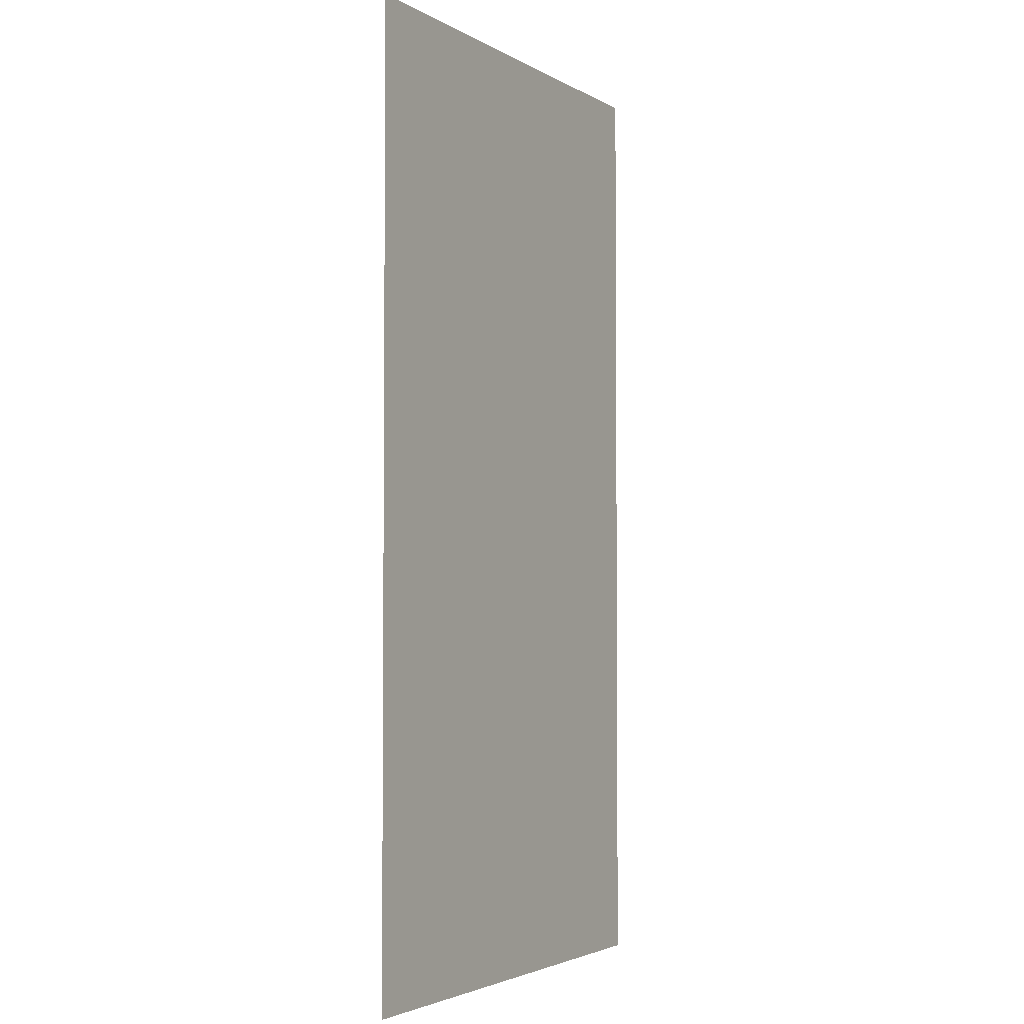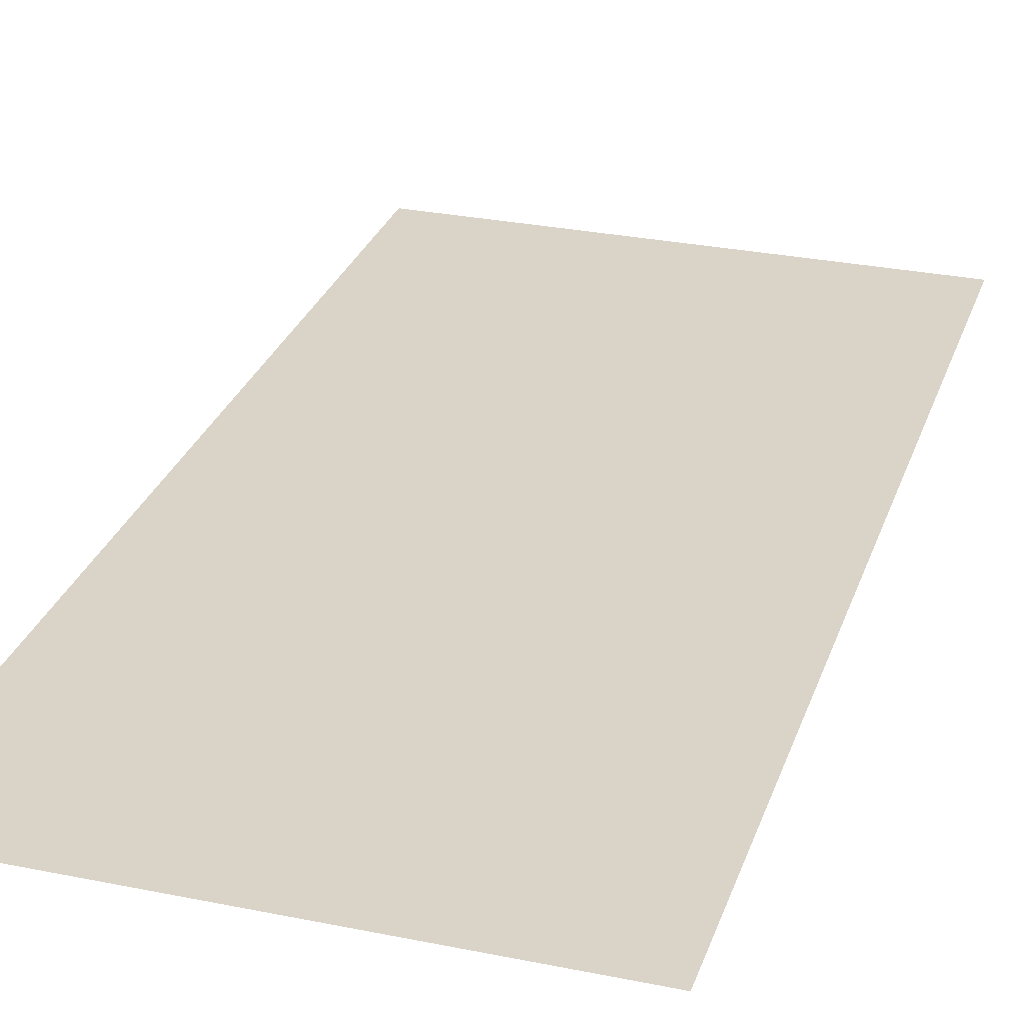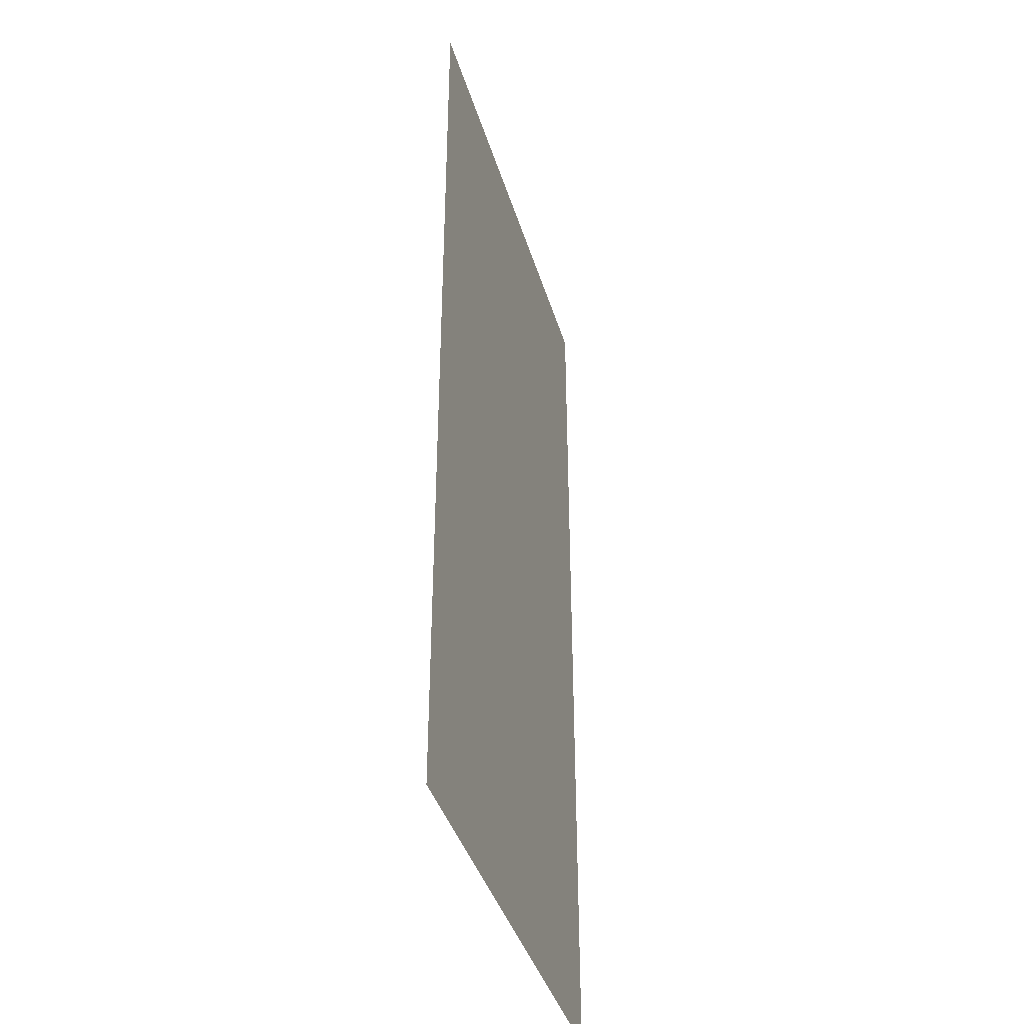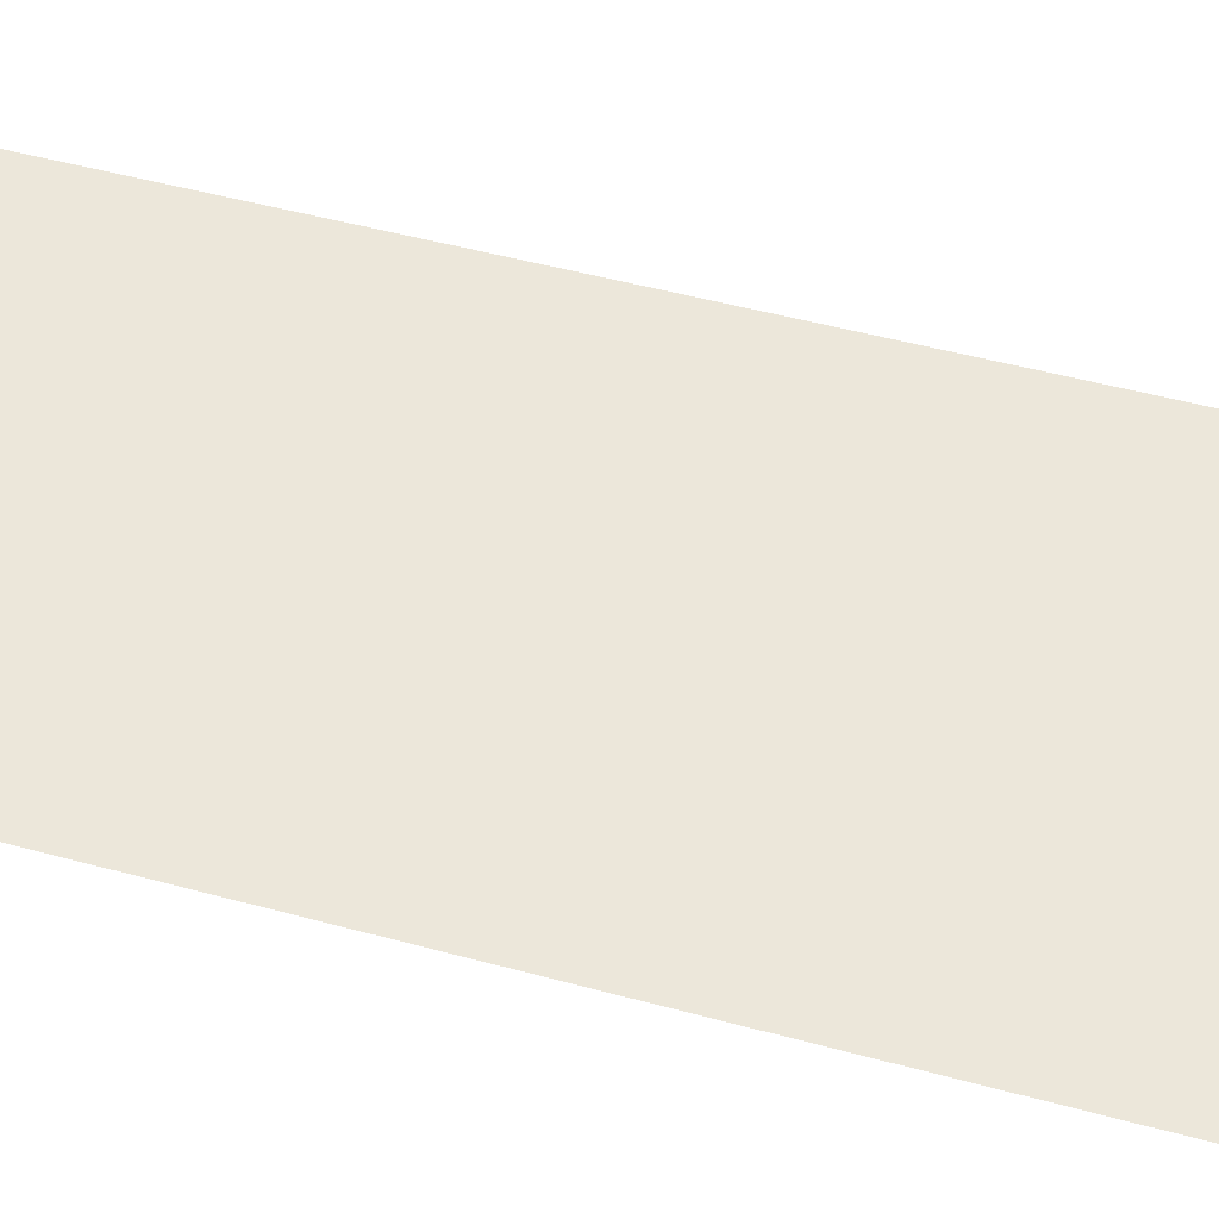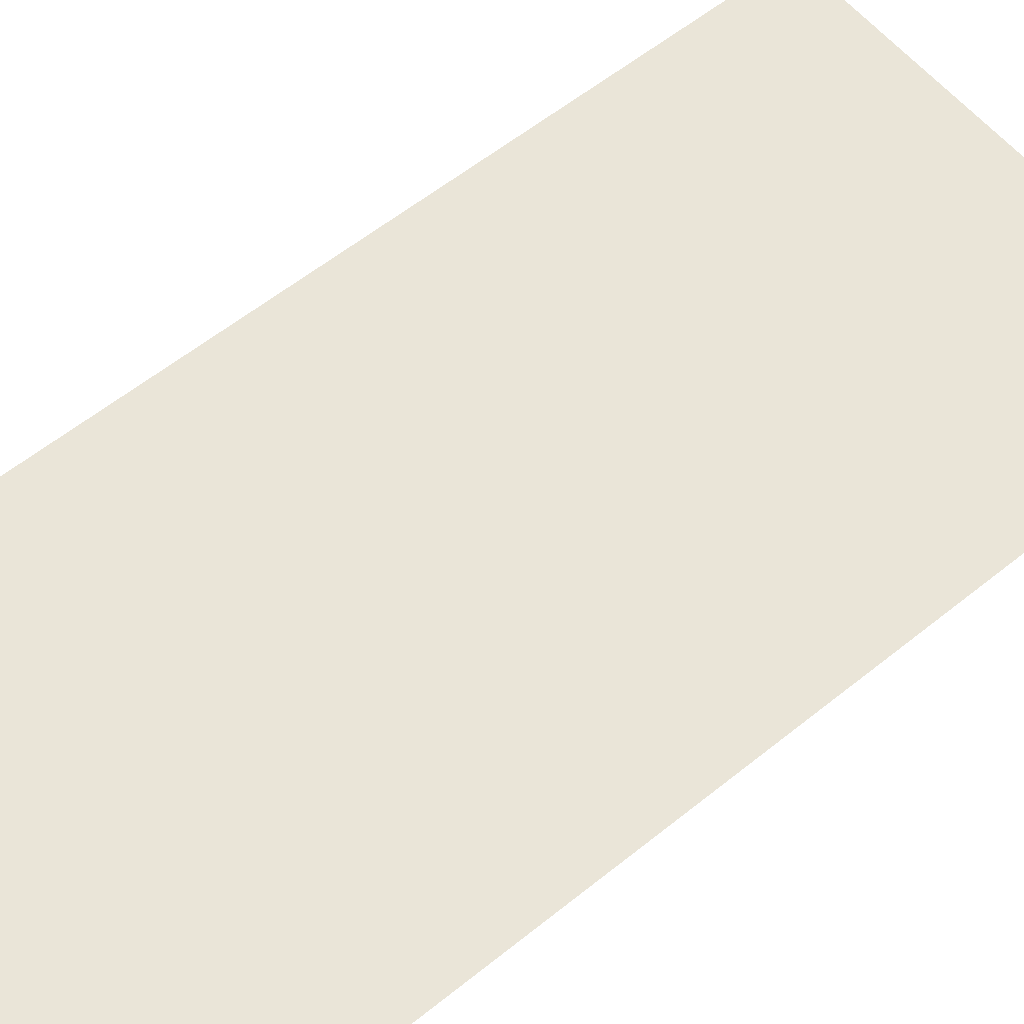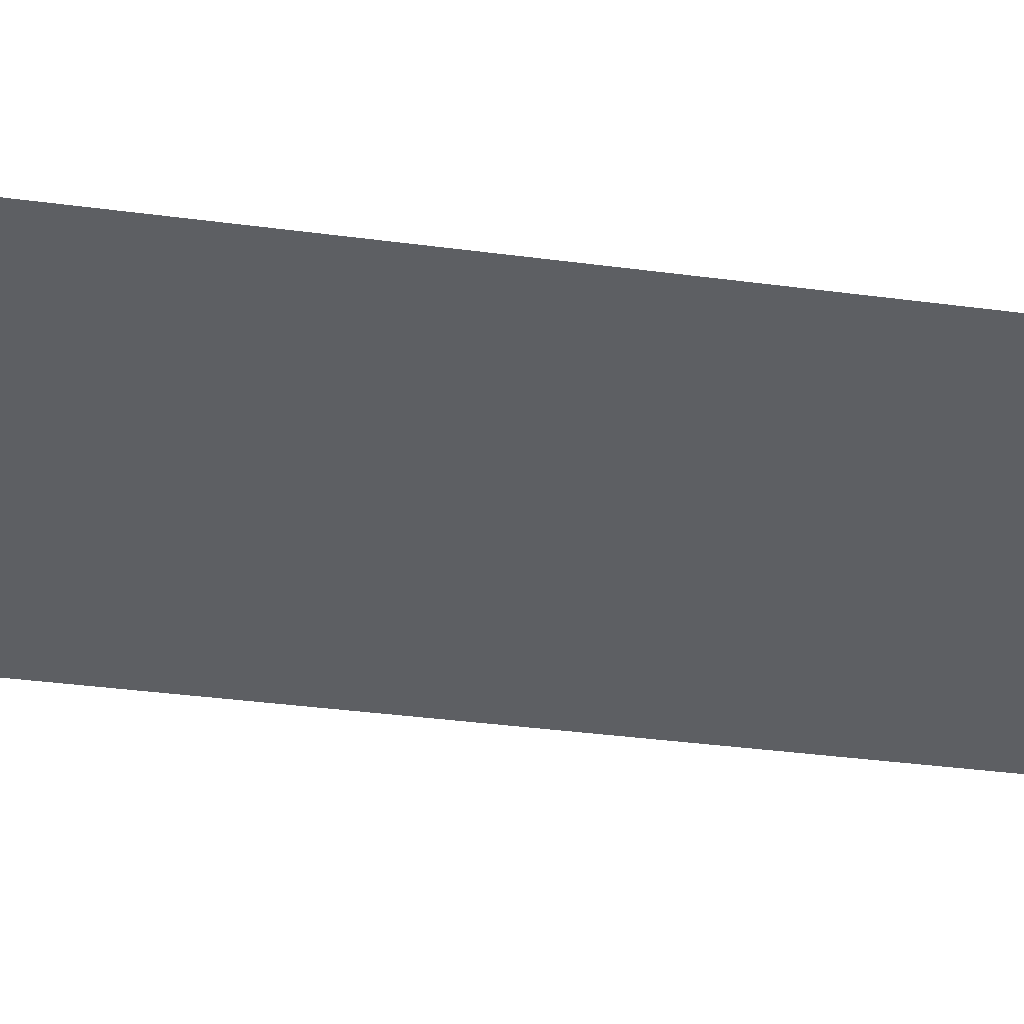
<metadata>
{"format":"obj","ext":"obj","renderer":"f3d","projection":"perspective","resolution":1024,"background":"white","views":[{"elev":-3.1,"azim":119.6,"up":"+Z"},{"elev":28.3,"azim":-163.1,"up":"+Y"},{"elev":-40.0,"azim":-73.6,"up":"+Z"},{"elev":52.6,"azim":-73.9,"up":"+Y"},{"elev":58.9,"azim":-129.6,"up":"+Y"},{"elev":-40.0,"azim":-99.1,"up":"+Y"}]}
</metadata>
<code>
v -8.568 15.83 0
v -7.551 15.84 0
v -8.568 15.83 2
v -7.551 15.84 2
f 1 2 3
f 2 3 4

</code>
